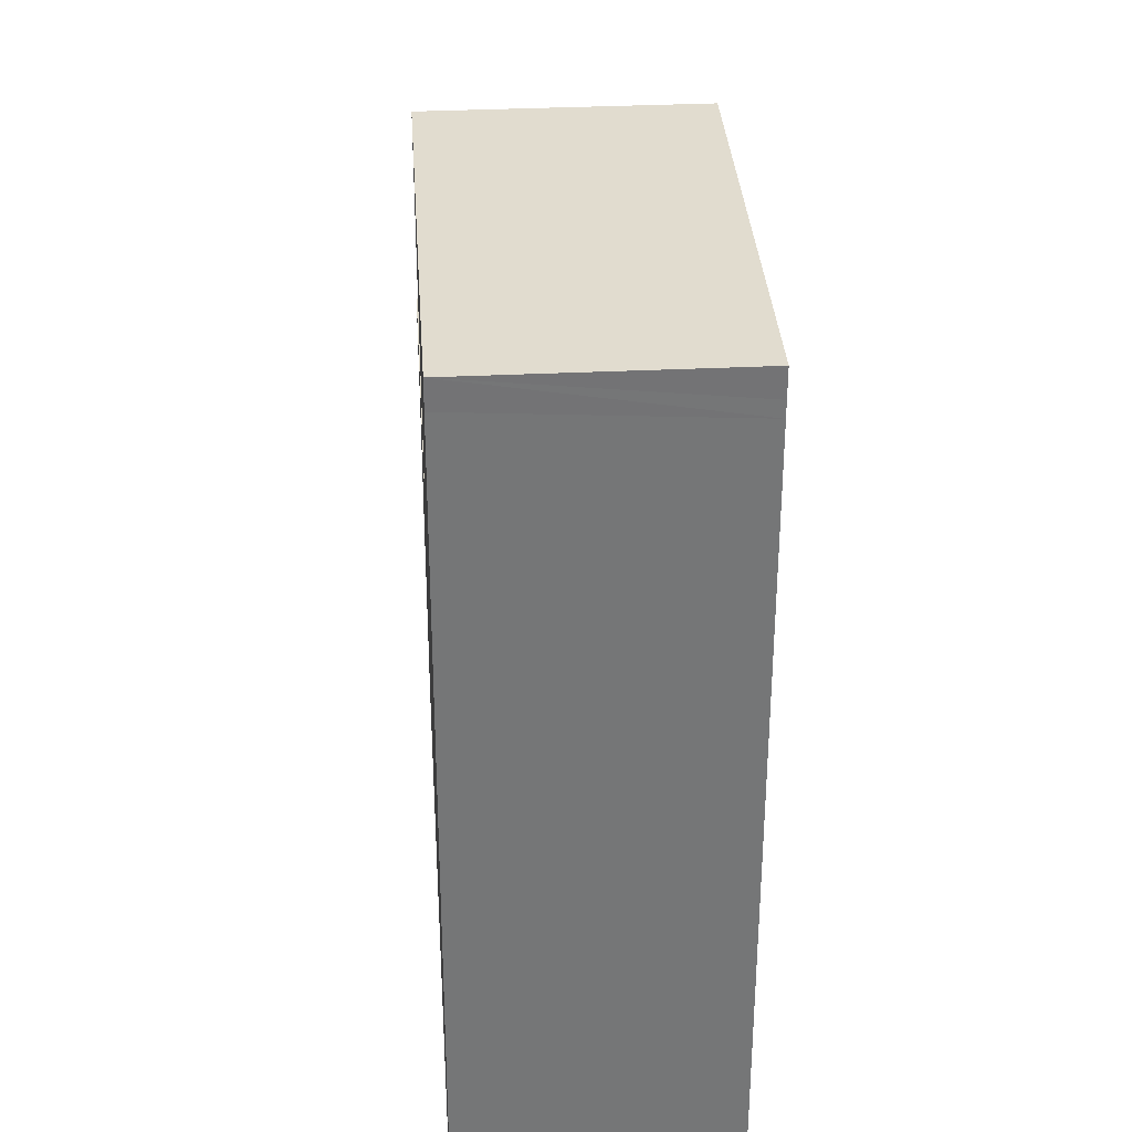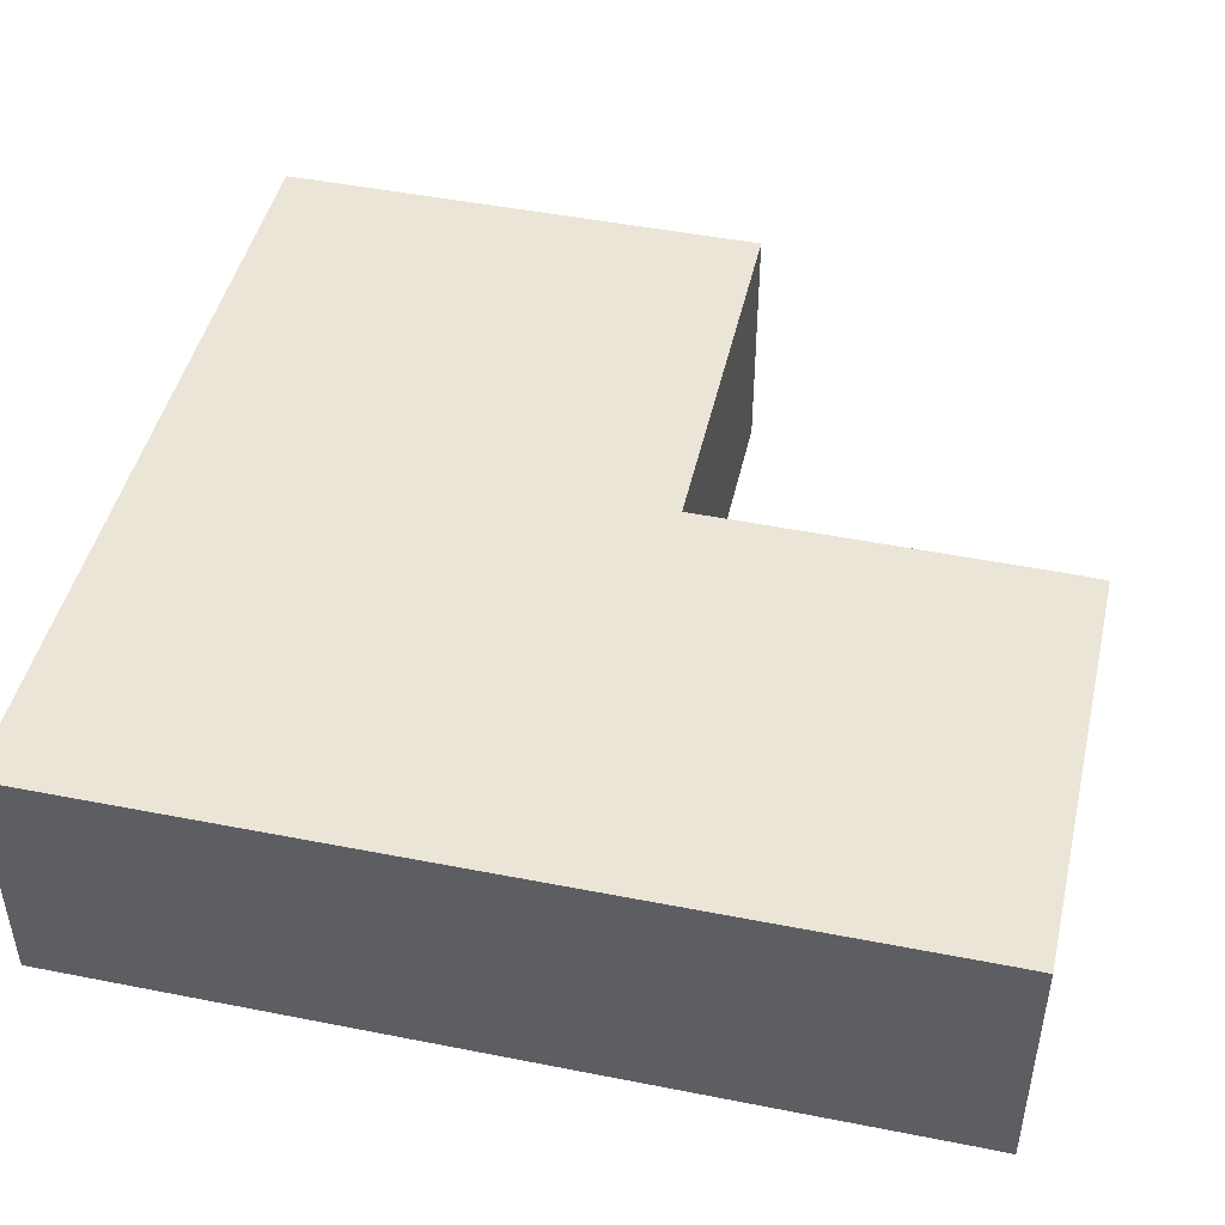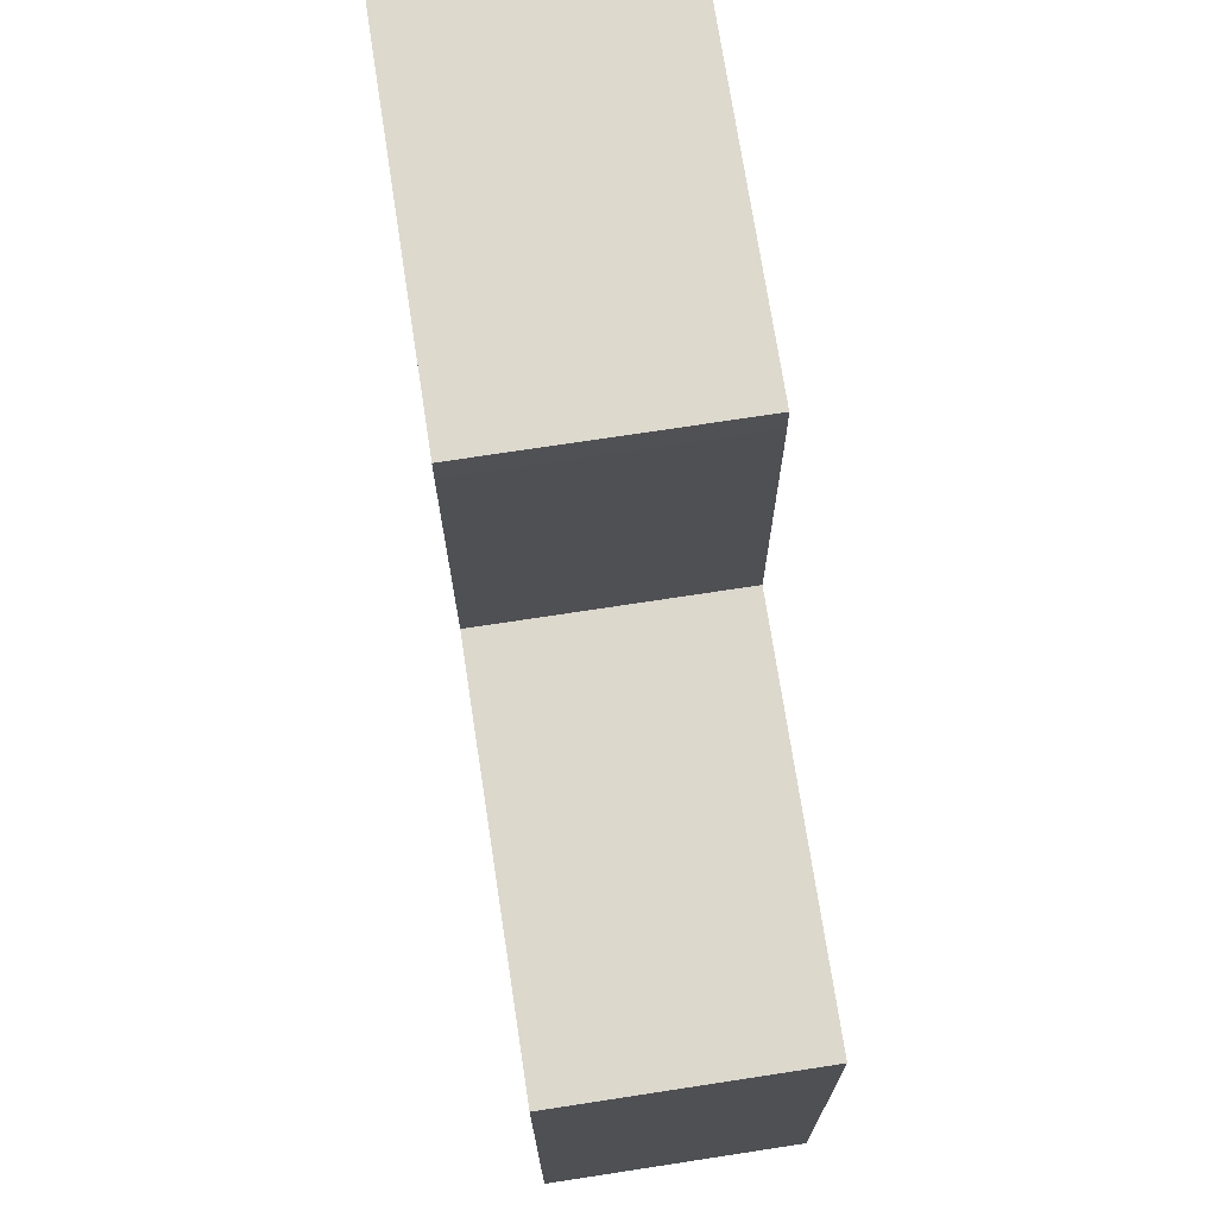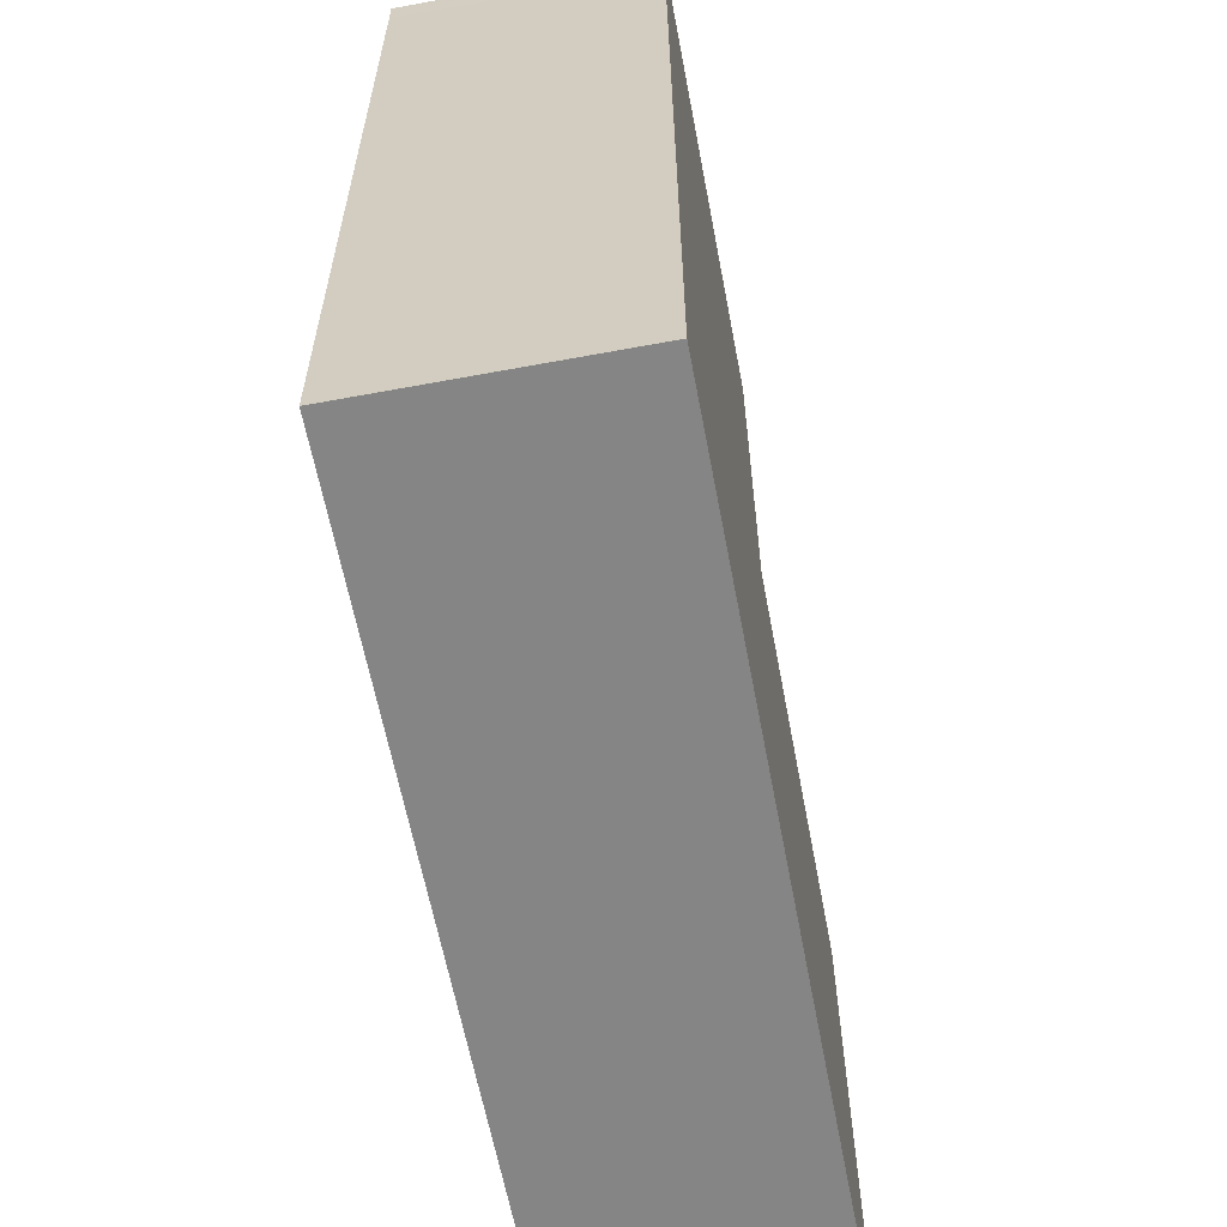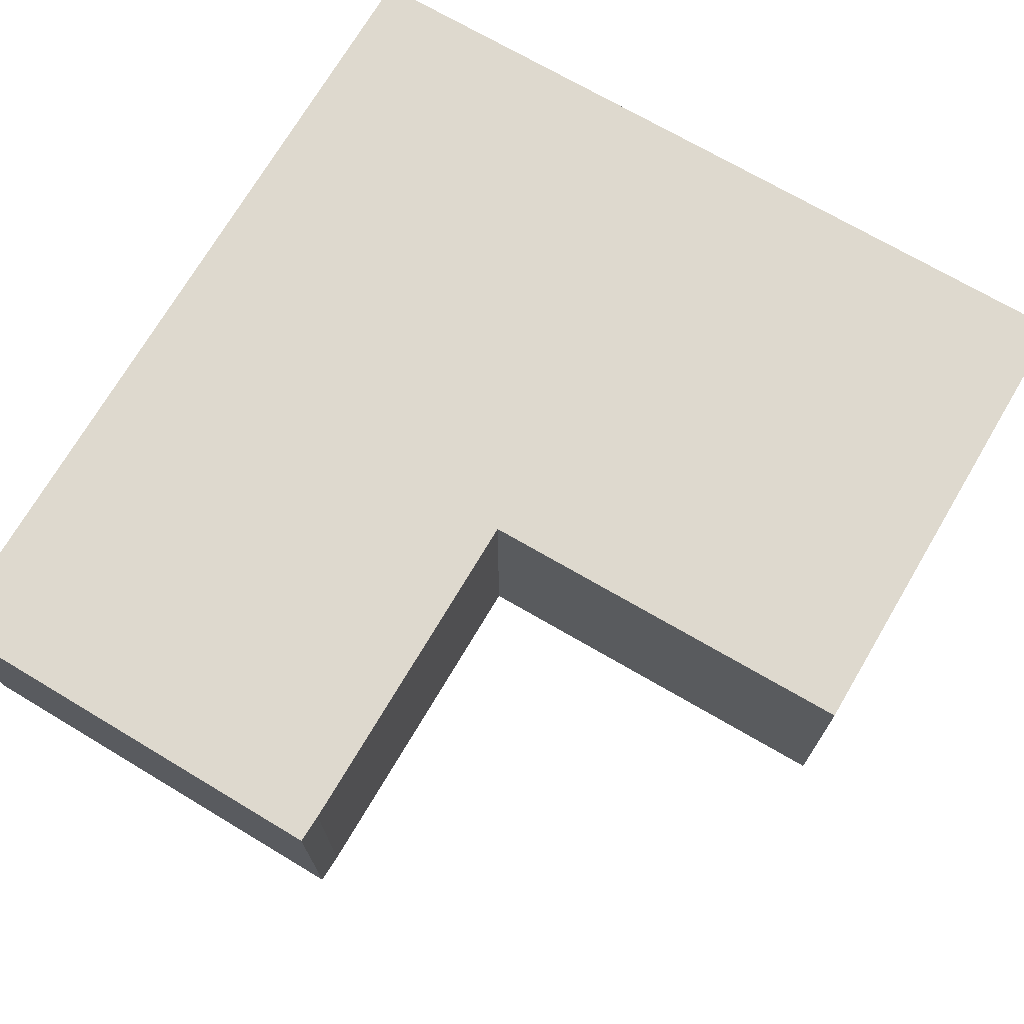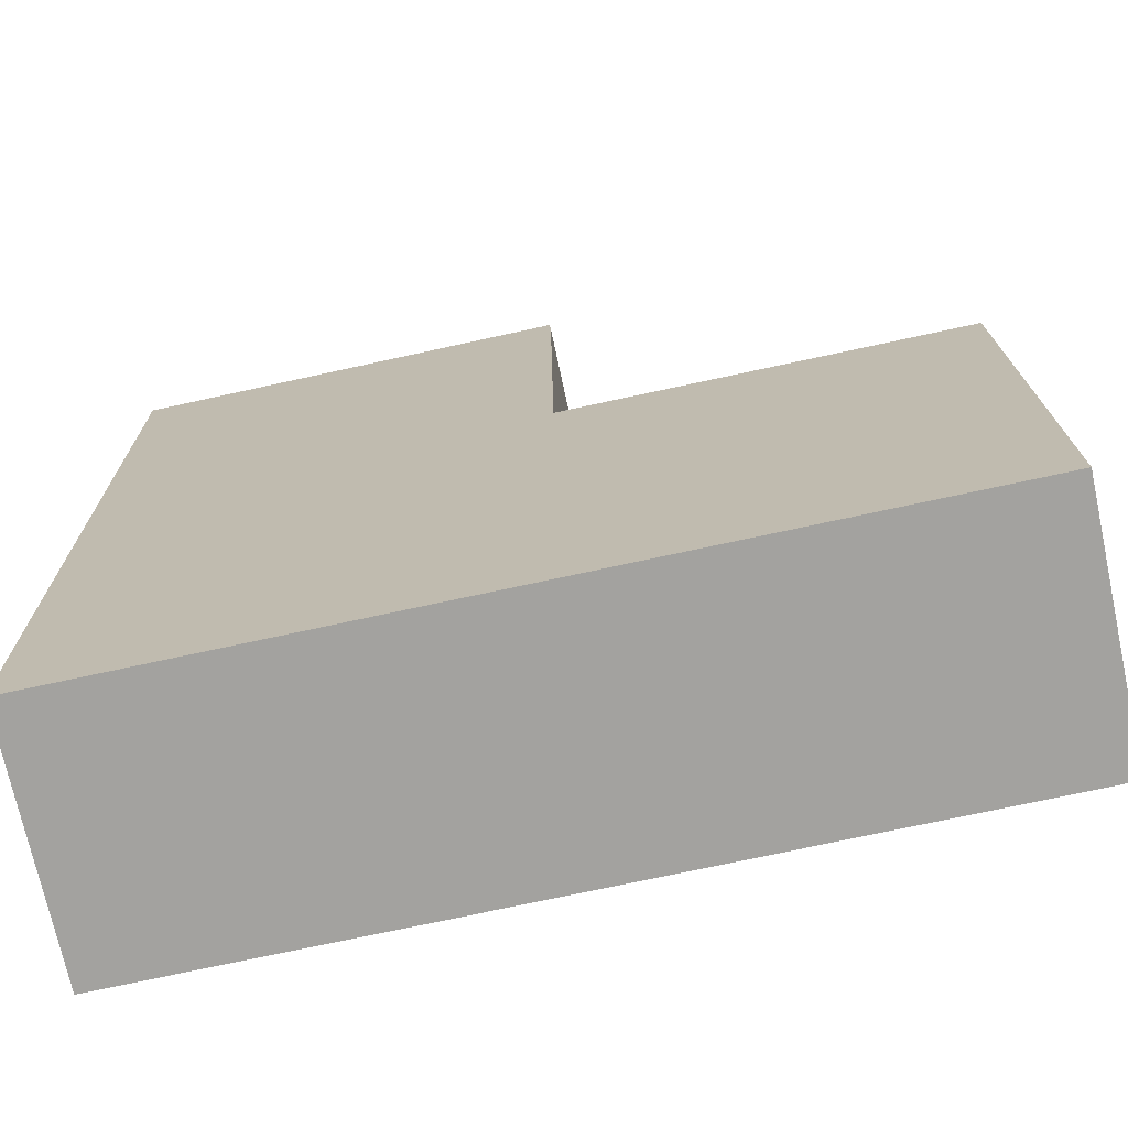
<metadata>
{"format":"obj","ext":"obj","renderer":"f3d","projection":"perspective","resolution":1024,"background":"white","views":[{"elev":33.3,"azim":-93.8,"up":"+Z"},{"elev":45.9,"azim":-77.6,"up":"+Y"},{"elev":72.9,"azim":81.3,"up":"+Z"},{"elev":-62.0,"azim":-79.3,"up":"+Z"},{"elev":71.6,"azim":30.0,"up":"+Y"},{"elev":-72.5,"azim":12.2,"up":"+Z"}]}
</metadata>
<code>
v  10.75 6.25 0.172
v  0.012 6.25 -0.681
v  0 6.25 3.827e-16
v  0.014 6.25 -1.057
v  0.059 6.25 -9.292
v  0.111 6.25 -18.88
v  10.79 6.25 -0.552
v  10.89 6.25 -9.225
v  0.127 6.25 -21.81
v  10.89 6.25 -9.326
v  11.07 6.25 -21.74
v  11 6.25 -9.326
v  20.78 6.25 -9.298
v  20.92 6.25 -21.68
v  0 0 0
v  10.75 -1.053e-17 0.172
v  10.89 5.711e-16 -9.326
v  20.78 5.693e-16 -9.298
v  11 5.711e-16 -9.326
v  10.79 3.38e-17 -0.552
v  10.89 5.649e-16 -9.225
v  20.92 1.328e-15 -21.68
v  11.07 1.331e-15 -21.74
v  0.127 1.335e-15 -21.81
v  0.111 1.156e-15 -18.88
v  0.059 5.69e-16 -9.292
v  0.014 6.472e-17 -1.057
v  0.012 4.17e-17 -0.681
g defaultobject
f 1 2 3
f 2 1 4
f 4 1 5
f 5 1 6
f 6 1 7
f 6 7 8
f 6 8 9
f 9 8 10
f 9 10 11
f 11 10 12
f 11 12 13
f 11 13 14
f 15 1 3
f 1 15 16
f 17 12 10
f 12 17 13
f 13 17 18
f 18 17 19
f 16 7 1
f 7 16 20
f 20 8 7
f 8 20 21
f 8 21 10
f 10 21 17
f 18 14 13
f 14 18 22
f 22 11 14
f 11 22 23
f 11 23 9
f 9 23 24
f 24 6 9
f 6 24 25
f 6 25 5
f 5 25 26
f 5 26 4
f 4 26 27
f 4 27 2
f 2 27 3
f 3 27 28
f 3 28 15
f 18 23 22
f 23 18 24
f 24 18 19
f 24 19 17
f 24 17 21
f 24 21 20
f 24 20 25
f 25 20 26
f 26 20 16
f 26 16 28
f 28 16 15
f 26 28 27

</code>
